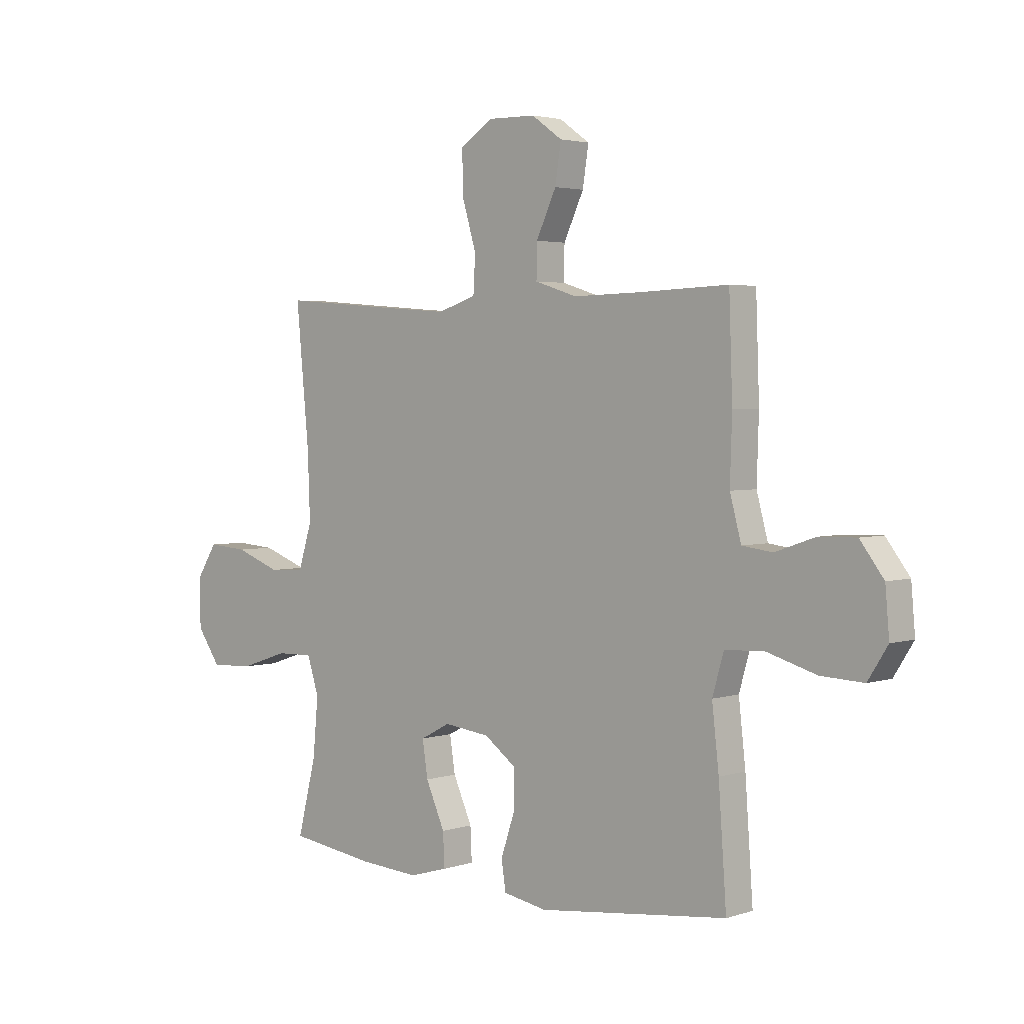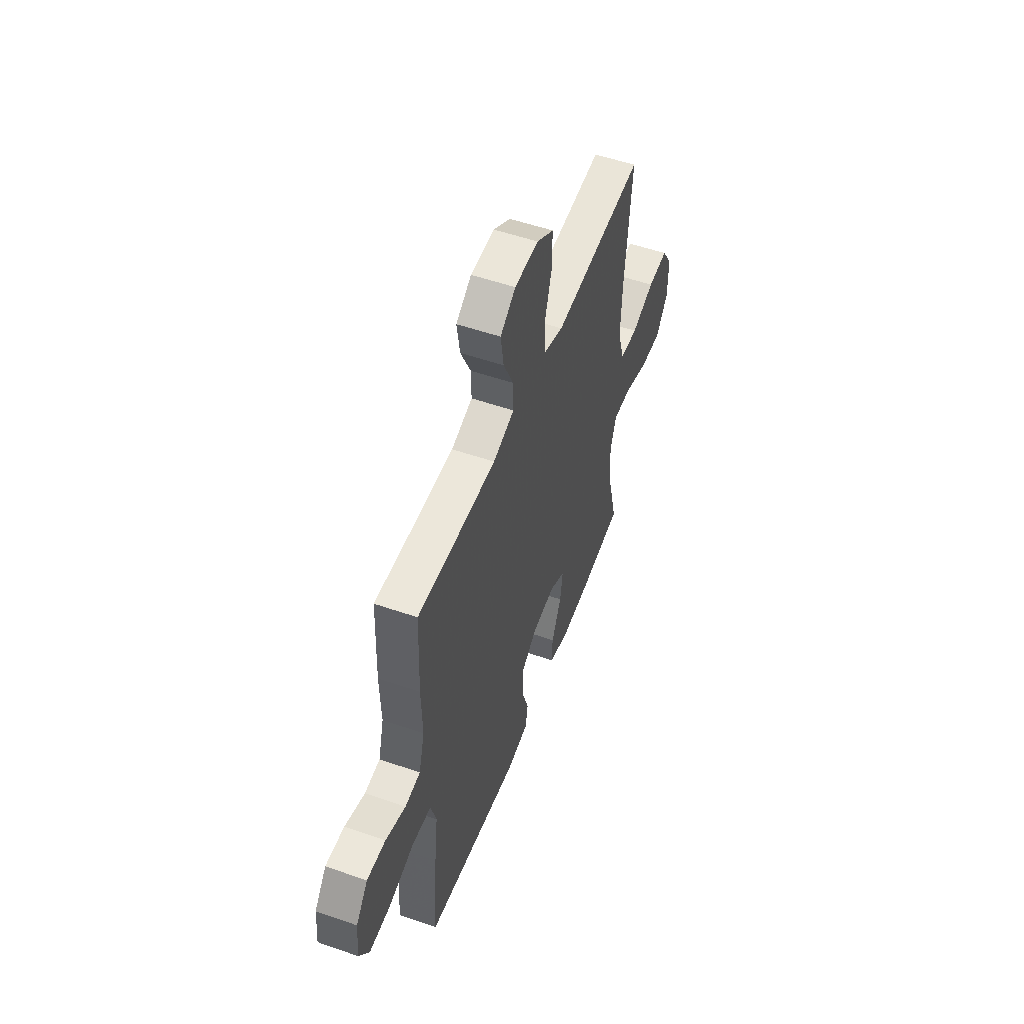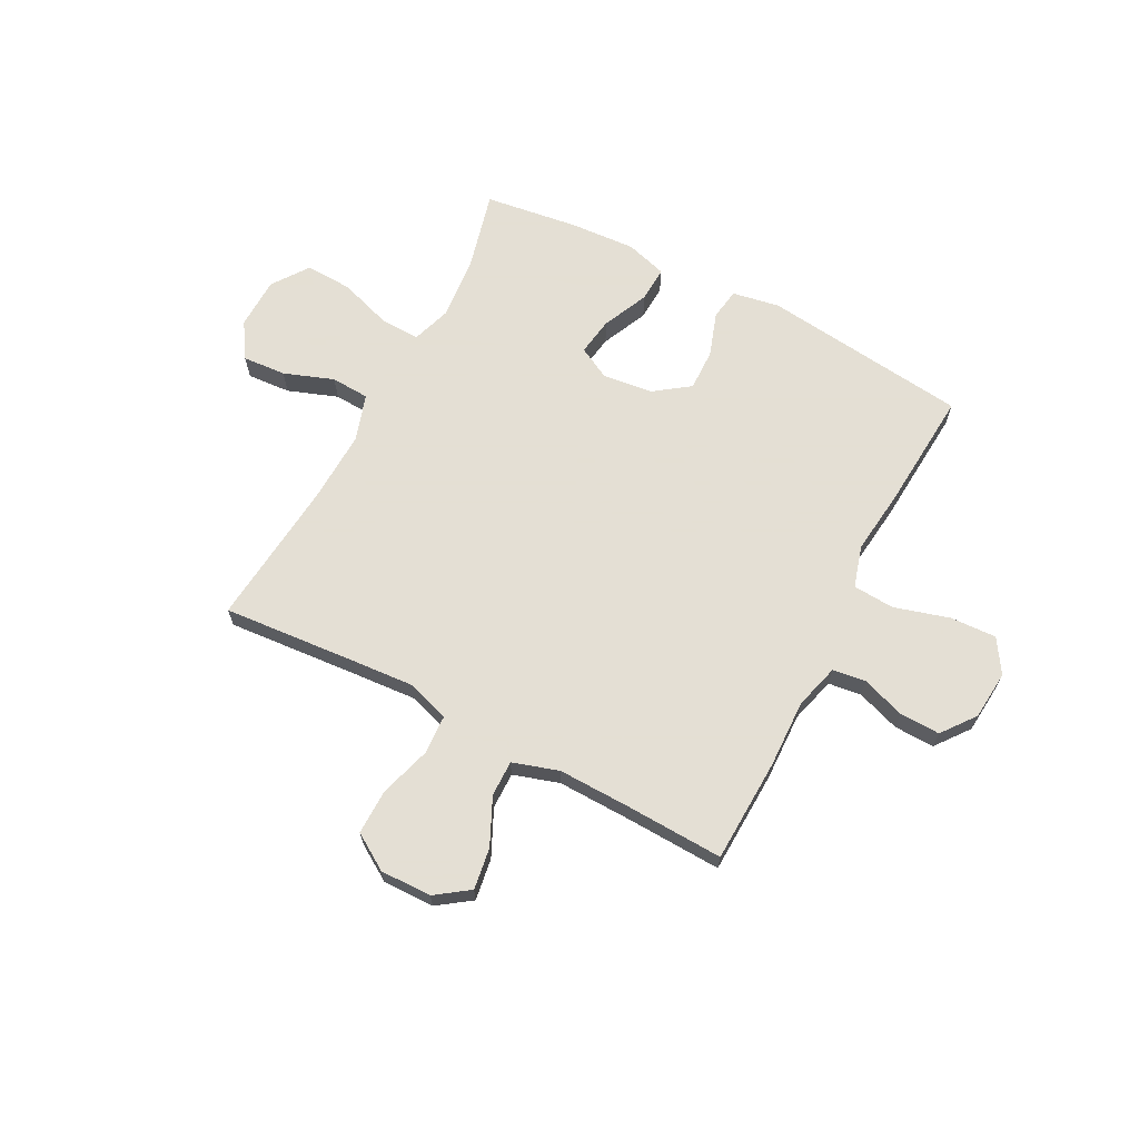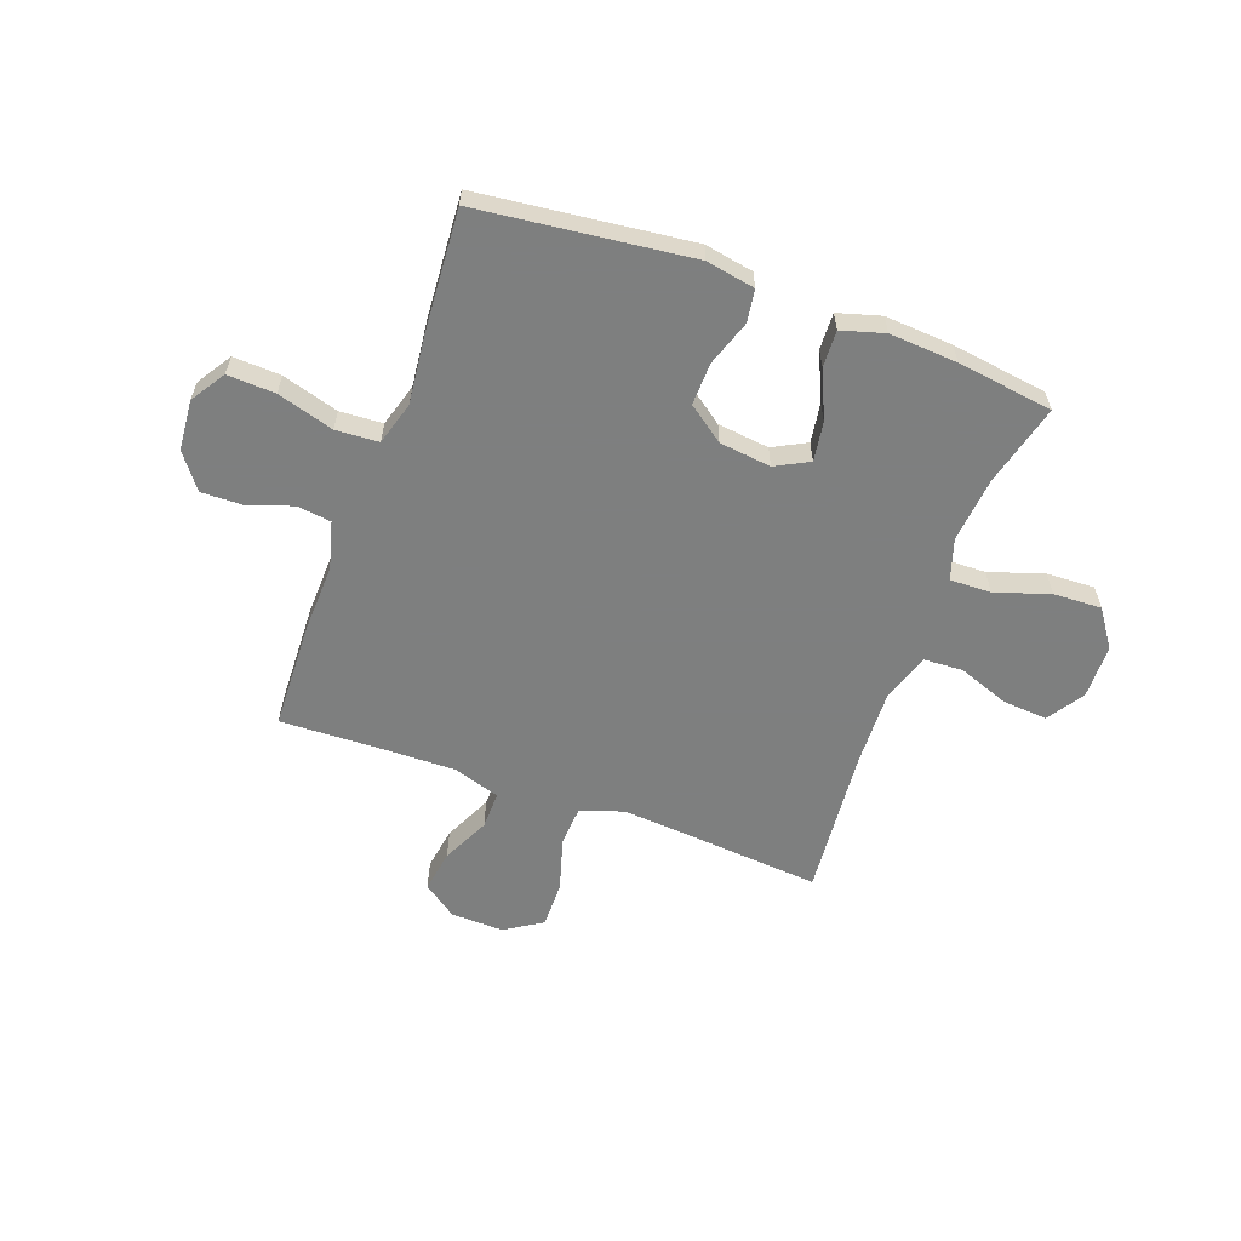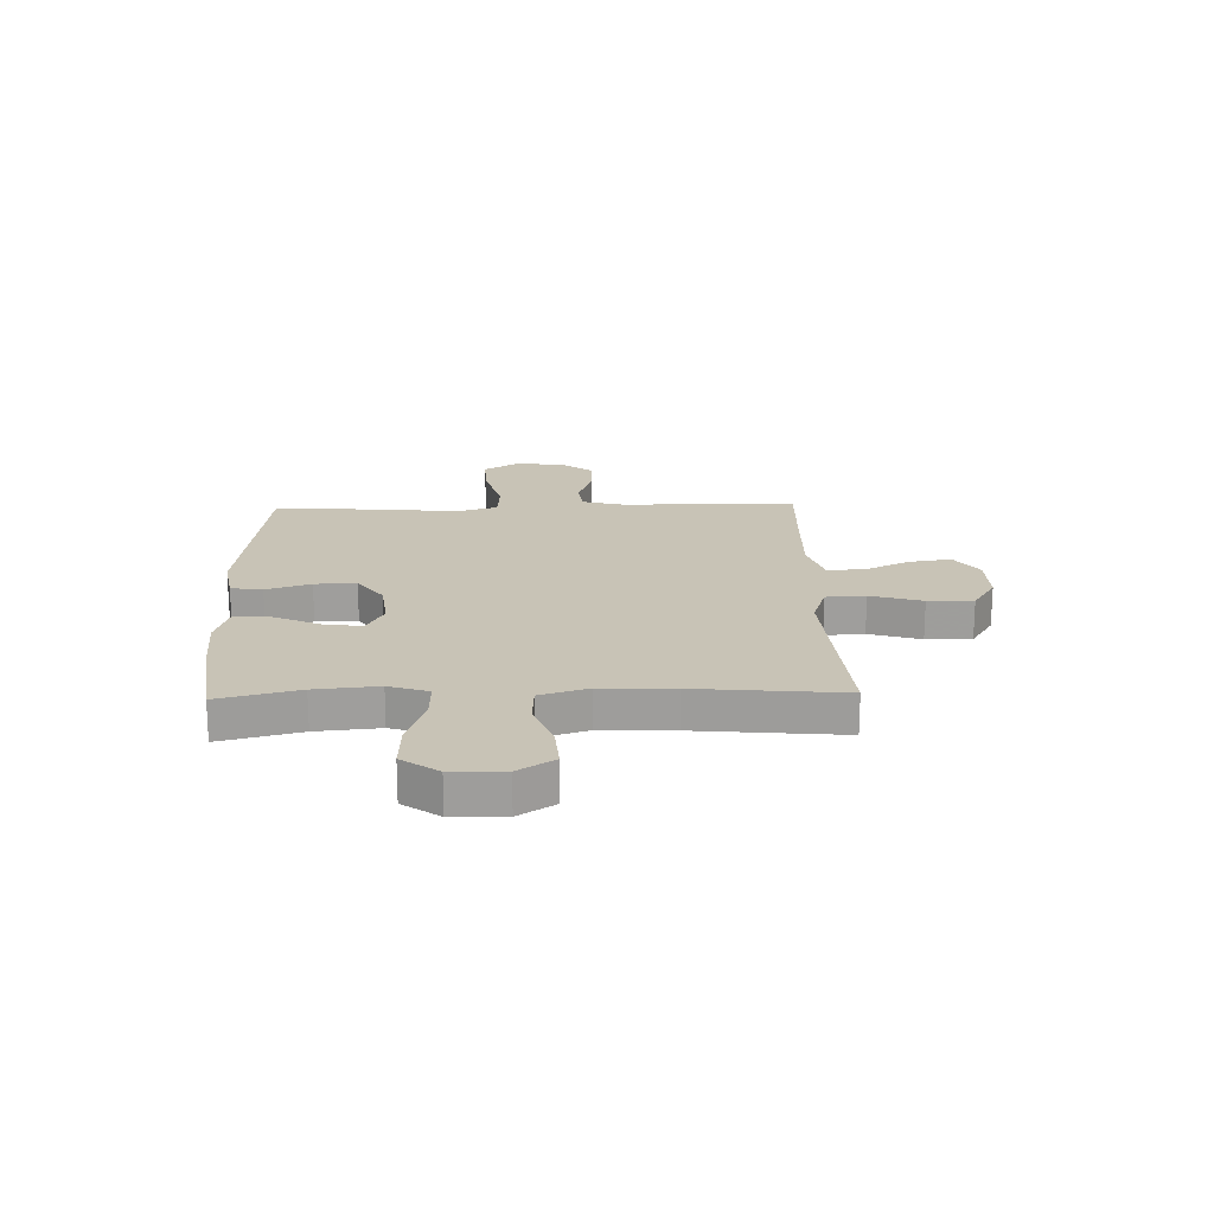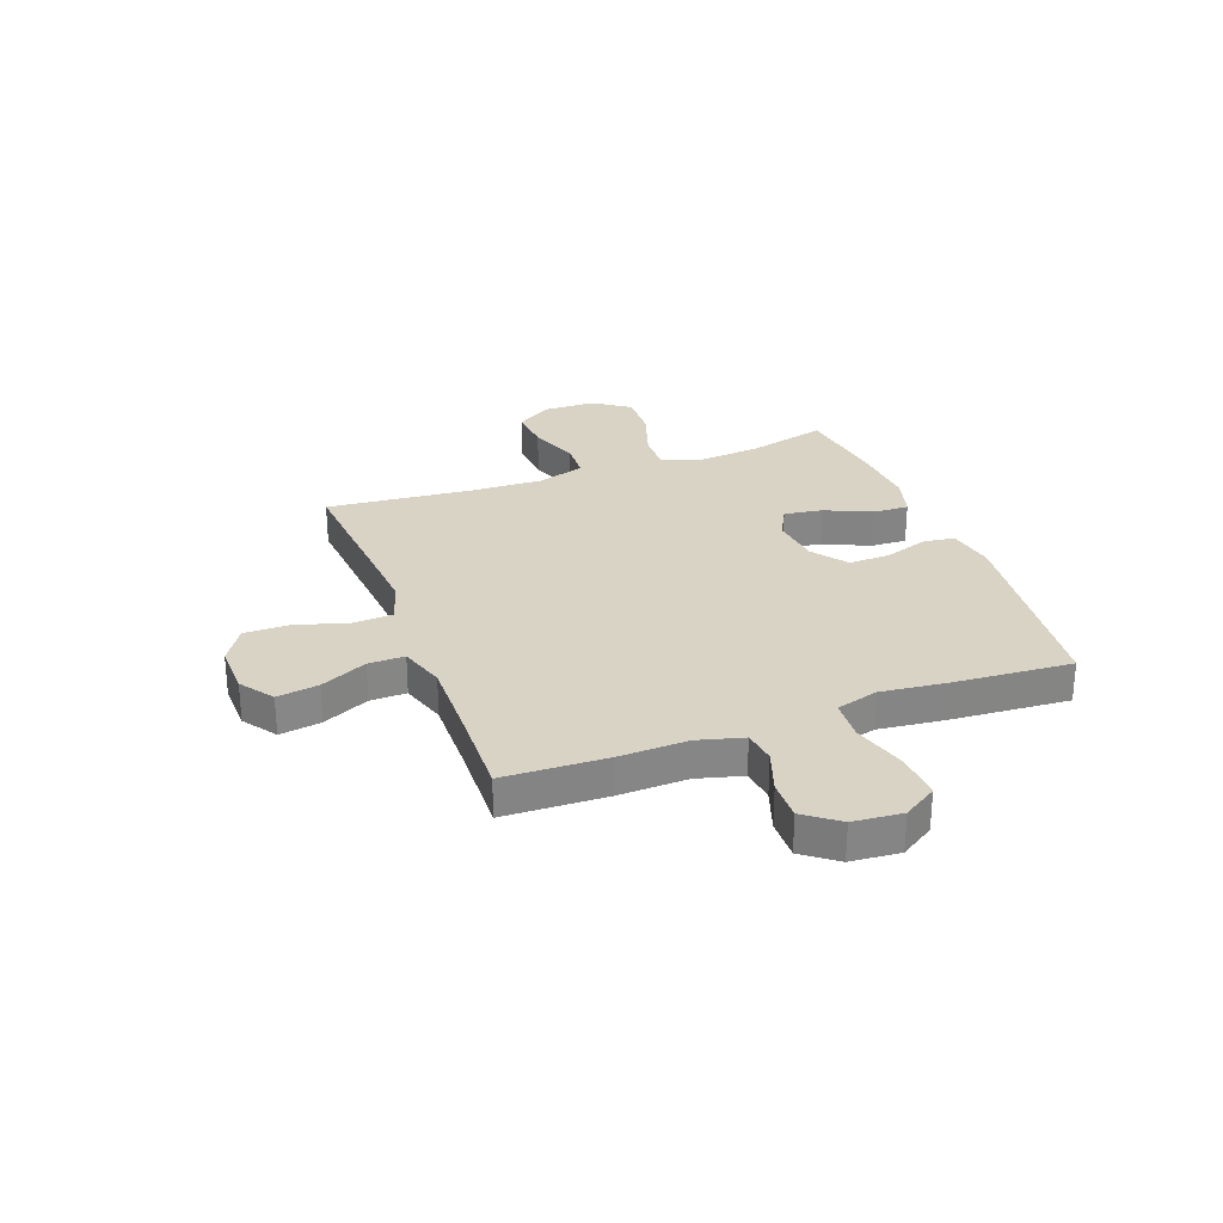
<metadata>
{"format":"obj","ext":"obj","renderer":"f3d","projection":"perspective","resolution":1024,"background":"white","views":[{"elev":3.1,"azim":42.6,"up":"+Z"},{"elev":53.2,"azim":110.4,"up":"+Z"},{"elev":66.3,"azim":27.7,"up":"+Y"},{"elev":-59.6,"azim":159.8,"up":"+Y"},{"elev":19.4,"azim":-91.6,"up":"+Y"},{"elev":28.3,"azim":69.5,"up":"+Y"}]}
</metadata>
<code>
v 0.5 0.07 -0.5
v 0.113 0.07 -0.546
v 0.024 0.07 -0.53
v 0.015 0.07 -0.471
v 0.043 0.07 -0.388
v 0.045 0.07 -0.31
v -0.021 0.07 -0.262
v -0.115 0.07 -0.251
v -0.176 0.07 -0.283
v -0.165 0.07 -0.355
v -0.126 0.07 -0.442
v -0.123 0.07 -0.509
v -0.201 0.07 -0.532
v -0.325 0.07 -0.524
v -0.5 0.07 -0.5
v -0.462 0.07 -0.35
v -0.451 0.07 -0.232
v -0.475 0.07 -0.158
v -0.55 0.07 -0.16
v -0.649 0.07 -0.193
v -0.737 0.07 -0.197
v -0.785 0.07 -0.129
v -0.787 0.07 -0.031
v -0.744 0.07 0.036
v -0.662 0.07 0.03
v -0.569 0.07 -0.004
v -0.497 0.07 0
v -0.469 0.07 0.089
v -0.474 0.07 0.225
v -0.5 0.07 0.5
v -0.252 0.07 0.48
v -0.13 0.07 0.471
v -0.051 0.07 0.497
v -0.047 0.07 0.571
v -0.076 0.07 0.668
v -0.077 0.07 0.753
v -0.009 0.07 0.796
v 0.087 0.07 0.794
v 0.149 0.07 0.75
v 0.137 0.07 0.672
v 0.096 0.07 0.585
v 0.095 0.07 0.517
v 0.181 0.07 0.49
v 0.317 0.07 0.493
v 0.5 0.07 0.5
v 0.507 0.07 0.306
v 0.503 0.07 0.178
v 0.526 0.07 0.093
v 0.588 0.07 0.085
v 0.669 0.07 0.113
v 0.745 0.07 0.115
v 0.793 0.07 0.052
v 0.801 0.07 -0.04
v 0.761 0.07 -0.103
v 0.674 0.07 -0.099
v 0.571 0.07 -0.069
v 0.493 0.07 -0.074
v 0.47 0.07 -0.153
v 0.484 0.07 -0.276
v 0.5 0 -0.5
v 0.113 0 -0.546
v 0.024 0 -0.53
v 0.015 0 -0.471
v 0.043 0 -0.388
v 0.045 0 -0.31
v -0.021 0 -0.262
v -0.115 0 -0.251
v -0.176 0 -0.283
v -0.165 0 -0.355
v -0.126 0 -0.442
v -0.123 0 -0.509
v -0.201 0 -0.532
v -0.325 0 -0.524
v -0.5 0 -0.5
v -0.462 0 -0.35
v -0.451 0 -0.232
v -0.475 0 -0.158
v -0.55 0 -0.16
v -0.649 0 -0.193
v -0.737 0 -0.197
v -0.785 0 -0.129
v -0.787 0 -0.031
v -0.744 0 0.036
v -0.662 0 0.03
v -0.569 0 -0.004
v -0.497 0 0
v -0.469 0 0.089
v -0.474 0 0.225
v -0.5 0 0.5
v -0.252 0 0.48
v -0.13 0 0.471
v -0.051 0 0.497
v -0.047 0 0.571
v -0.076 0 0.668
v -0.077 0 0.753
v -0.009 0 0.796
v 0.087 0 0.794
v 0.149 0 0.75
v 0.137 0 0.672
v 0.096 0 0.585
v 0.095 0 0.517
v 0.181 0 0.49
v 0.317 0 0.493
v 0.5 0 0.5
v 0.507 0 0.306
v 0.503 0 0.178
v 0.526 0 0.093
v 0.588 0 0.085
v 0.669 0 0.113
v 0.745 0 0.115
v 0.793 0 0.052
v 0.801 0 -0.04
v 0.761 0 -0.103
v 0.674 0 -0.099
v 0.571 0 -0.069
v 0.493 0 -0.074
v 0.47 0 -0.153
v 0.484 0 -0.276
f 3 4 5
f 2 3 5
f 1 2 5
f 59 1 5
f 58 59 5
f 57 58 5 6
f 54 55 56
f 53 54 56
f 52 53 56
f 51 52 56
f 50 51 56
f 49 50 56
f 48 49 56 57
f 57 6 7
f 48 57 7
f 47 48 7
f 47 7 8
f 46 47 8
f 45 46 8
f 44 45 8
f 39 40 41
f 38 39 41
f 37 38 41
f 36 37 41
f 35 36 41
f 34 35 41
f 33 34 41 42
f 32 33 42 43
f 29 30 31
f 28 29 31 32
f 44 8 9
f 43 44 9
f 32 43 9
f 28 32 9
f 27 28 9
f 24 25 26
f 23 24 26
f 22 23 26
f 21 22 26
f 20 21 26
f 19 20 26
f 14 15 16
f 13 14 16
f 12 13 16
f 11 12 16
f 10 11 16
f 10 16 17
f 9 10 17 18
f 18 19 26 27
f 9 18 27
f 64 63 62
f 64 62 61
f 64 61 60
f 64 60 118
f 64 118 117
f 65 64 117 116
f 115 114 113
f 115 113 112
f 115 112 111
f 115 111 110
f 115 110 109
f 115 109 108
f 116 115 108 107
f 66 65 116
f 66 116 107
f 66 107 106
f 67 66 106
f 67 106 105
f 67 105 104
f 67 104 103
f 100 99 98
f 100 98 97
f 100 97 96
f 100 96 95
f 100 95 94
f 100 94 93
f 101 100 93 92
f 102 101 92 91
f 90 89 88
f 91 90 88 87
f 68 67 103
f 68 103 102
f 68 102 91
f 68 91 87
f 68 87 86
f 85 84 83
f 85 83 82
f 85 82 81
f 85 81 80
f 85 80 79
f 85 79 78
f 75 74 73
f 75 73 72
f 75 72 71
f 75 71 70
f 75 70 69
f 76 75 69
f 77 76 69 68
f 86 85 78 77
f 86 77 68
f 1 60 61 2
f 2 61 62 3
f 3 62 63 4
f 4 63 64 5
f 5 64 65 6
f 6 65 66 7
f 7 66 67 8
f 8 67 68 9
f 9 68 69 10
f 10 69 70 11
f 11 70 71 12
f 12 71 72 13
f 13 72 73 14
f 14 73 74 15
f 15 74 75 16
f 16 75 76 17
f 17 76 77 18
f 18 77 78 19
f 19 78 79 20
f 20 79 80 21
f 21 80 81 22
f 22 81 82 23
f 23 82 83 24
f 24 83 84 25
f 25 84 85 26
f 26 85 86 27
f 27 86 87 28
f 28 87 88 29
f 29 88 89 30
f 30 89 90 31
f 31 90 91 32
f 32 91 92 33
f 33 92 93 34
f 34 93 94 35
f 35 94 95 36
f 36 95 96 37
f 37 96 97 38
f 38 97 98 39
f 39 98 99 40
f 40 99 100 41
f 41 100 101 42
f 42 101 102 43
f 43 102 103 44
f 44 103 104 45
f 45 104 105 46
f 46 105 106 47
f 47 106 107 48
f 48 107 108 49
f 49 108 109 50
f 50 109 110 51
f 51 110 111 52
f 52 111 112 53
f 53 112 113 54
f 54 113 114 55
f 55 114 115 56
f 56 115 116 57
f 57 116 117 58
f 58 117 118 59
f 59 118 60 1

</code>
